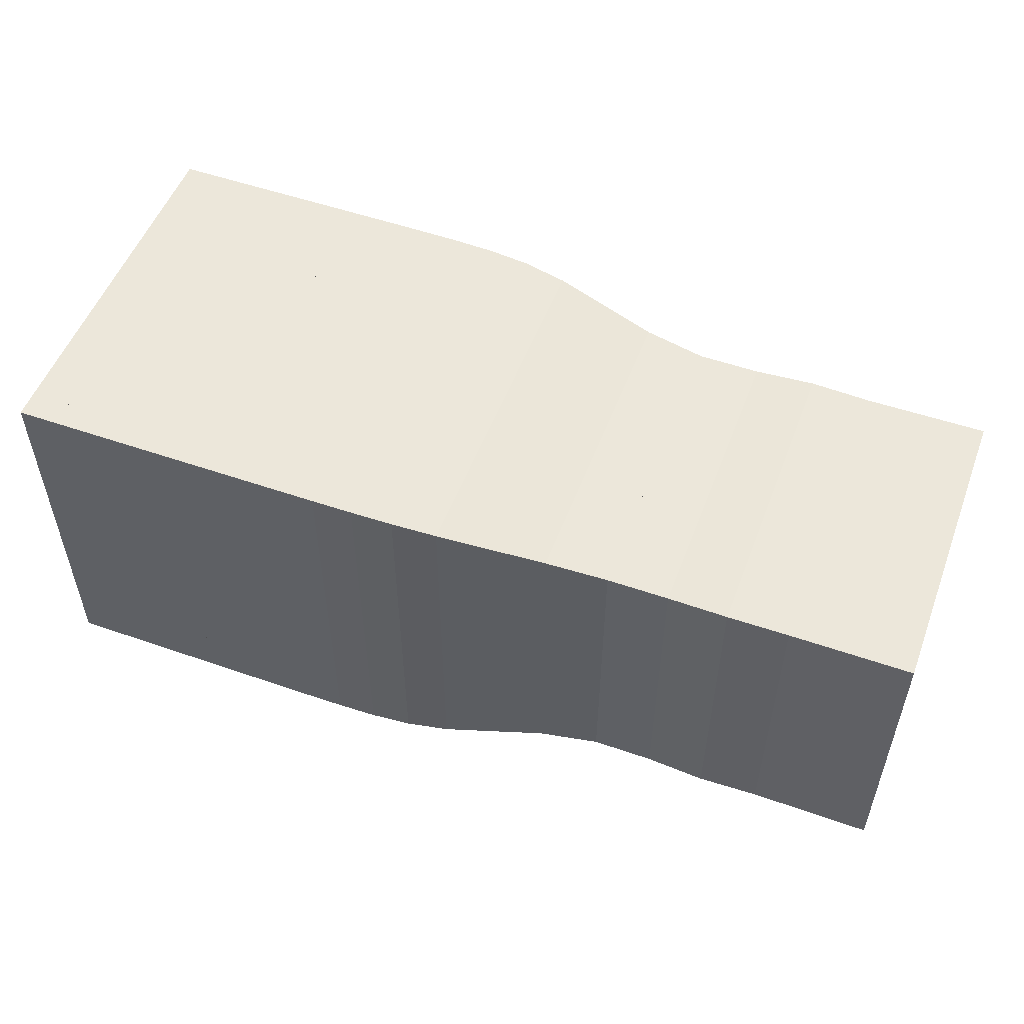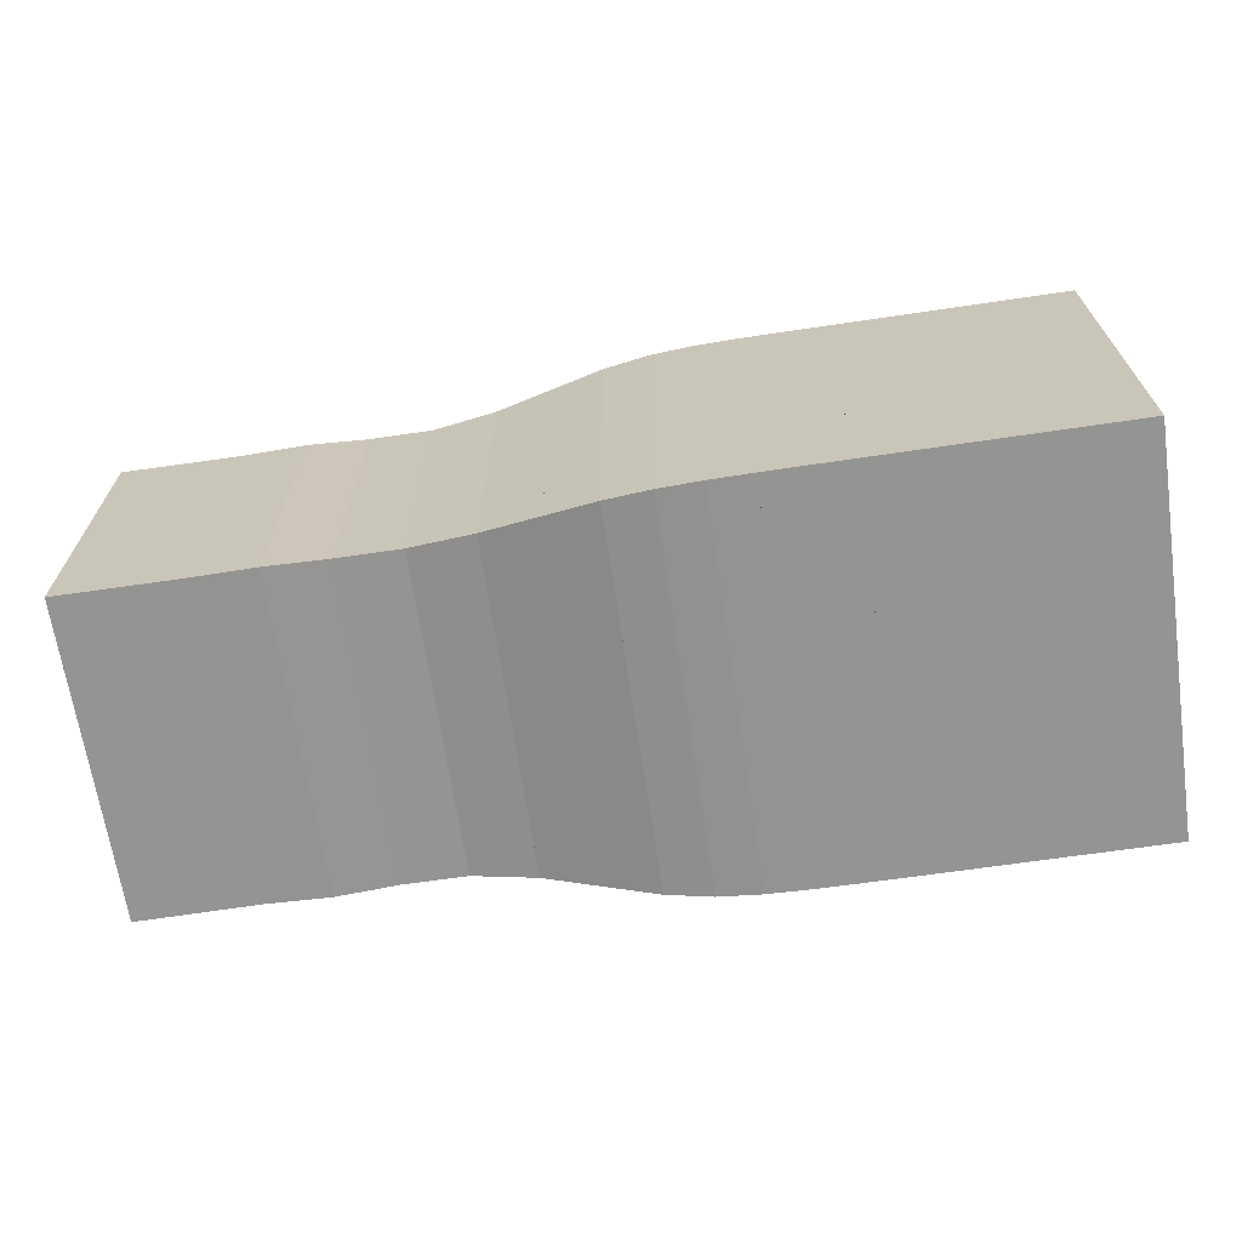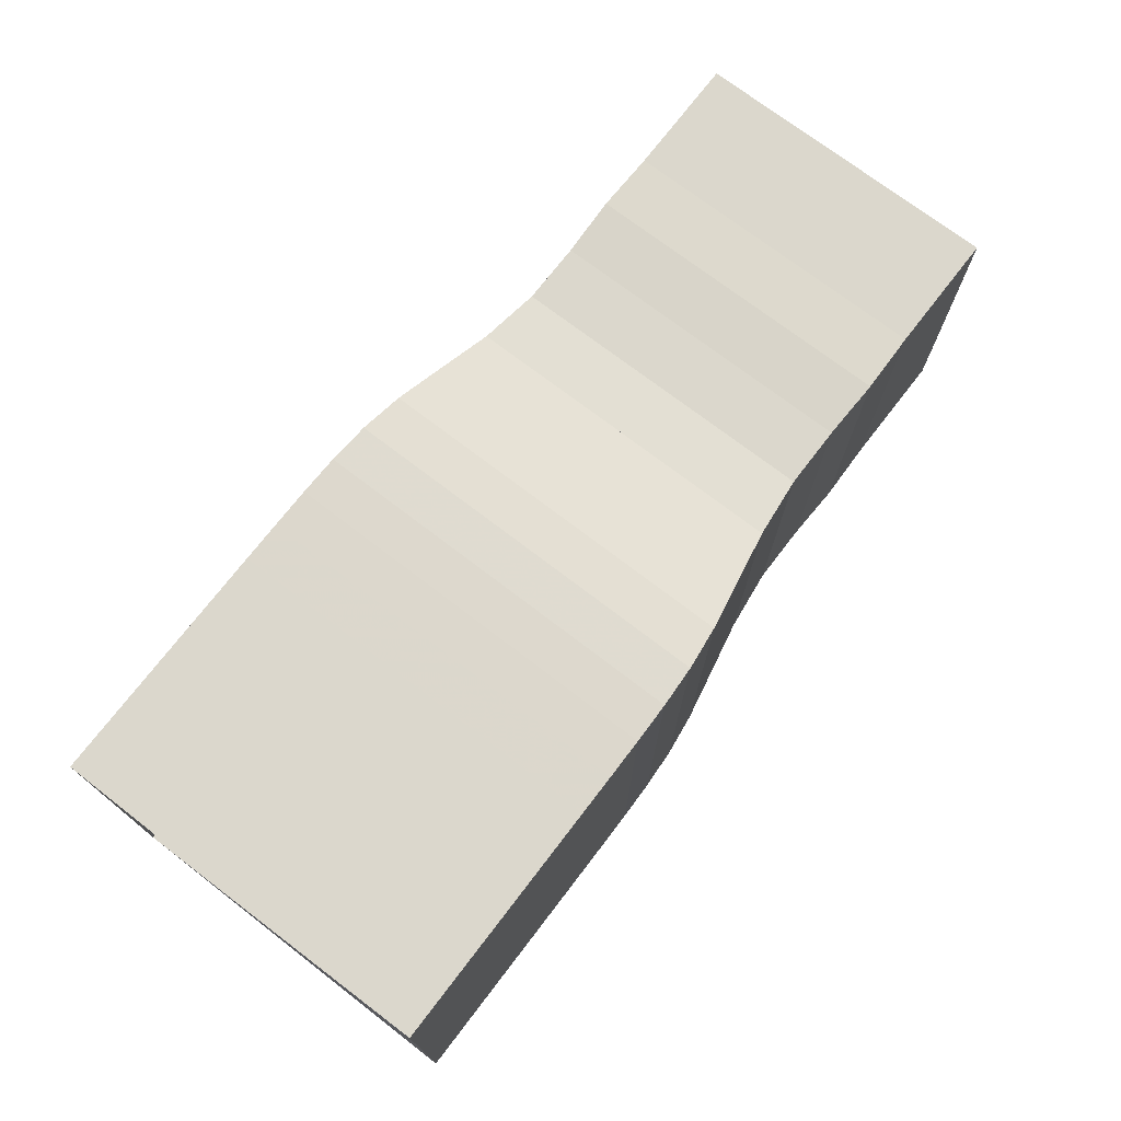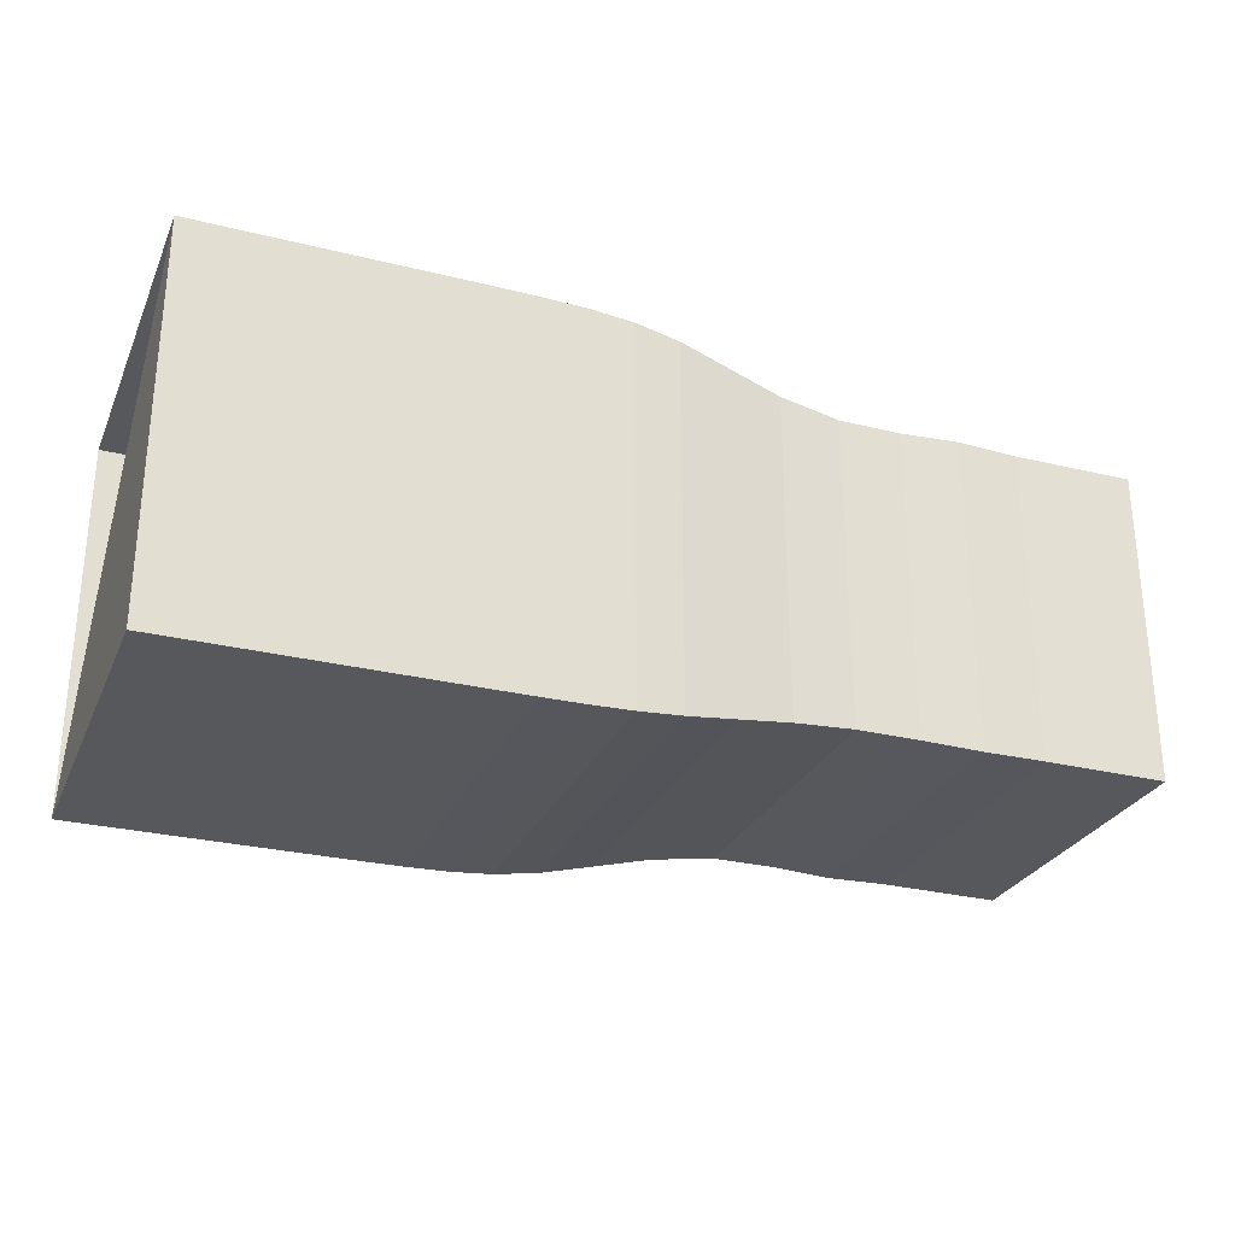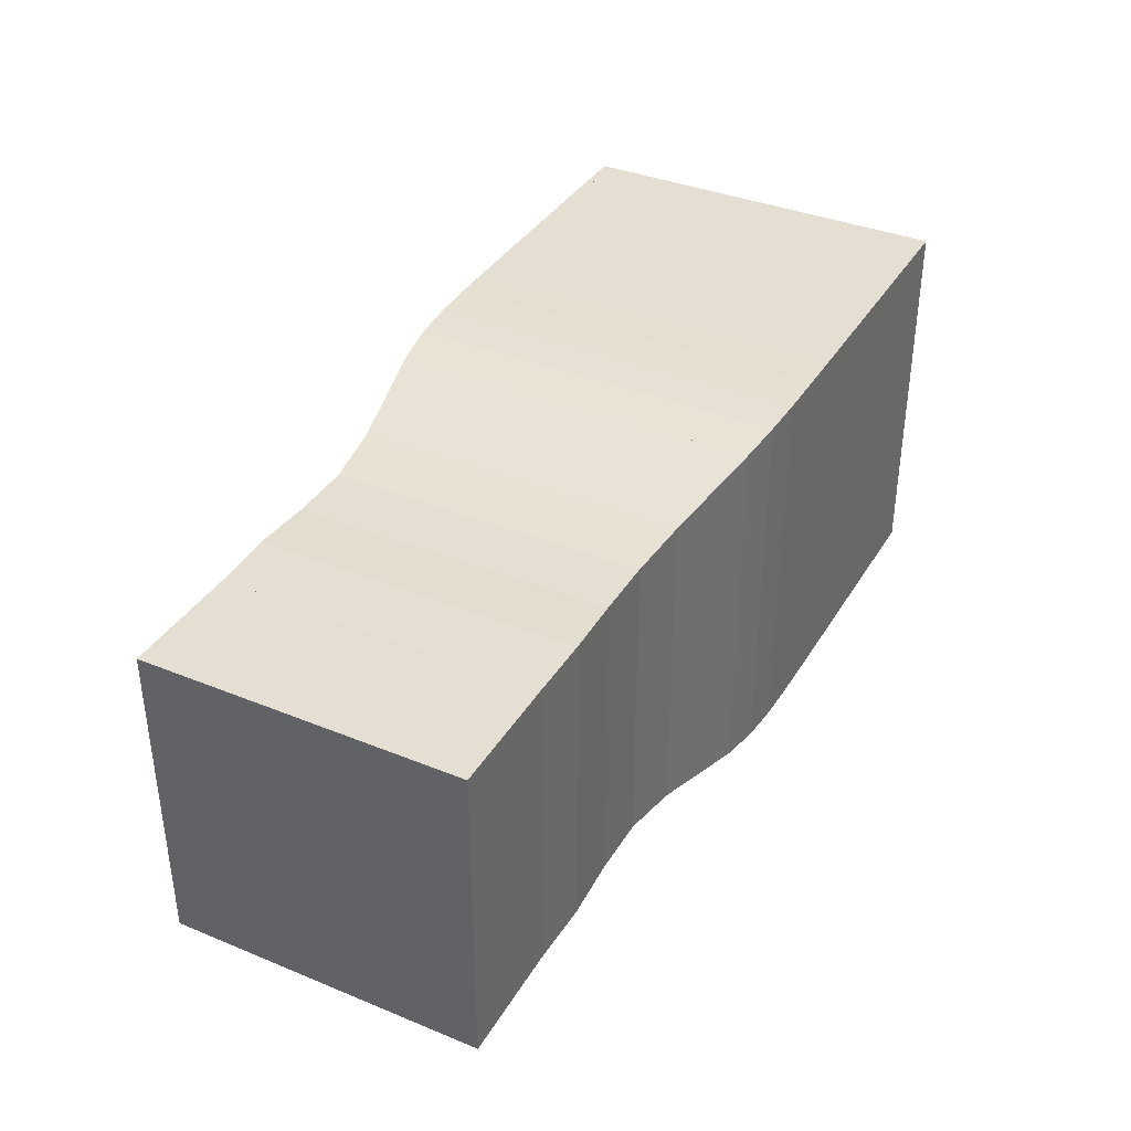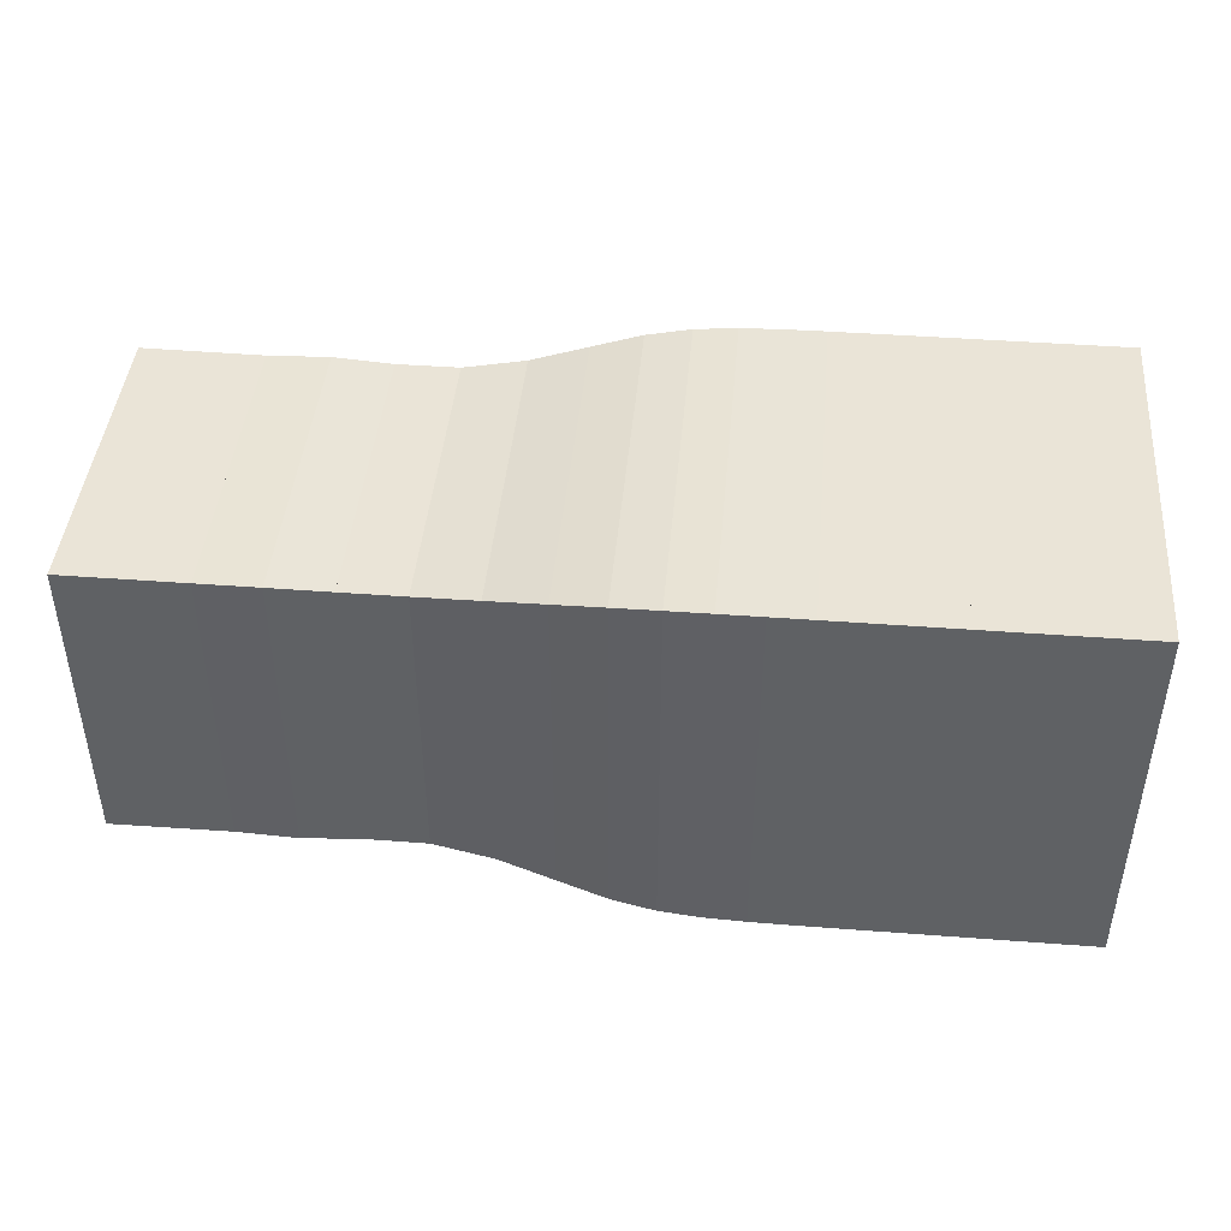
<metadata>
{"format":"obj","ext":"obj","renderer":"f3d","projection":"perspective","resolution":1024,"background":"white","views":[{"elev":52.9,"azim":20.5,"up":"+Z"},{"elev":-67.0,"azim":-171.6,"up":"+Z"},{"elev":73.1,"azim":-52.5,"up":"+Z"},{"elev":-28.0,"azim":-20.6,"up":"+Z"},{"elev":37.1,"azim":117.7,"up":"+Y"},{"elev":43.6,"azim":-174.9,"up":"+Z"}]}
</metadata>
<code>
v 0 -0.25 -0.25
v 0 -0.25 0.25
v 0 0.25 0.25
v 0 0.25 -0.25
v 0.05263 -0.25 -0.25
v 0.05263 -0.25 0.25
v 0.05263 0.25 0.25
v 0.05263 0.25 -0.25
v 0.1053 -0.25 -0.25
v 0.1053 -0.25 0.25
v 0.1053 0.25 0.25
v 0.1053 0.25 -0.25
v 0.1579 -0.25 -0.25
v 0.1579 -0.25 0.25
v 0.1579 0.25 0.25
v 0.1579 0.25 -0.25
v 0.2105 -0.25 -0.25
v 0.2105 -0.25 0.25
v 0.2105 0.25 0.25
v 0.2105 0.25 -0.25
v 0.2632 -0.25 -0.25
v 0.2632 -0.25 0.25
v 0.2632 0.25 0.25
v 0.2632 0.25 -0.25
v 0.3158 -0.25 -0.25
v 0.3158 -0.25 0.25
v 0.3158 0.25 0.25
v 0.3158 0.25 -0.25
v 0.3685 -0.2499 -0.2499
v 0.3685 -0.2499 0.2499
v 0.3685 0.2499 0.2499
v 0.3685 0.2499 -0.2499
v 0.4212 -0.2497 -0.2497
v 0.4212 -0.2497 0.2497
v 0.4212 0.2497 0.2497
v 0.4212 0.2497 -0.2497
v 0.4744 -0.2487 -0.2487
v 0.4744 -0.2487 0.2487
v 0.4744 0.2487 0.2487
v 0.4744 0.2487 -0.2487
v 0.5289 -0.2458 -0.2458
v 0.5289 -0.2458 0.2458
v 0.5289 0.2458 0.2458
v 0.5289 0.2458 -0.2458
v 0.5866 -0.2386 -0.2386
v 0.5866 -0.2386 0.2386
v 0.5866 0.2386 0.2386
v 0.5866 0.2386 -0.2386
v 0.651 -0.2261 -0.2261
v 0.651 -0.2261 0.2261
v 0.651 0.2261 0.2261
v 0.651 0.2261 -0.2261
v 0.7244 -0.2117 -0.2117
v 0.7244 -0.2117 0.2117
v 0.7244 0.2117 0.2117
v 0.7244 0.2117 -0.2117
v 0.8046 -0.2025 -0.2025
v 0.8046 -0.2025 0.2025
v 0.8046 0.2025 0.2025
v 0.8046 0.2025 -0.2025
v 0.8849 -0.2024 -0.2024
v 0.8849 -0.2024 0.2024
v 0.8849 0.2024 0.2024
v 0.8849 0.2024 -0.2024
v 0.9629 -0.2054 -0.2054
v 0.9629 -0.2054 0.2054
v 0.9629 0.2054 0.2054
v 0.9629 0.2054 -0.2054
v 1.042 -0.2037 -0.2037
v 1.042 -0.2037 0.2037
v 1.042 0.2037 0.2037
v 1.042 0.2037 -0.2037
v 1.121 -0.204 -0.204
v 1.121 -0.204 0.204
v 1.121 0.204 0.204
v 1.121 0.204 -0.204
v 1.2 -0.2044 -0.2044
v 1.2 -0.2044 0.2044
v 1.2 0.2044 0.2044
v 1.2 0.2044 -0.2044
f 1 2 4 5
f 5 6 7 8
f 5 6 2 1
f 6 7 3 2
f 7 8 4 3
f 8 5 1 4
f 9 10 11 12
f 9 10 6 5
f 10 11 7 6
f 11 12 8 7
f 12 9 5 8
f 13 14 15 16
f 13 14 10 9
f 14 15 11 10
f 15 16 12 11
f 16 13 9 12
f 17 18 19 20
f 17 18 14 13
f 18 19 15 14
f 19 20 16 15
f 20 17 13 16
f 21 22 23 24
f 21 22 18 17
f 22 23 19 18
f 23 24 20 19
f 24 21 17 20
f 25 26 27 28
f 25 26 22 21
f 26 27 23 22
f 27 28 24 23
f 28 25 21 24
f 29 30 31 32
f 29 30 26 25
f 30 31 27 26
f 31 32 28 27
f 32 29 25 28
f 33 34 35 36
f 33 34 30 29
f 34 35 31 30
f 35 36 32 31
f 36 33 29 32
f 37 38 39 40
f 37 38 34 33
f 38 39 35 34
f 39 40 36 35
f 40 37 33 36
f 41 42 43 44
f 41 42 38 37
f 42 43 39 38
f 43 44 40 39
f 44 41 37 40
f 45 46 47 48
f 45 46 42 41
f 46 47 43 42
f 47 48 44 43
f 48 45 41 44
f 49 50 51 52
f 49 50 46 45
f 50 51 47 46
f 51 52 48 47
f 52 49 45 48
f 53 54 55 56
f 53 54 50 49
f 54 55 51 50
f 55 56 52 51
f 56 53 49 52
f 57 58 59 60
f 57 58 54 53
f 58 59 55 54
f 59 60 56 55
f 60 57 53 56
f 61 62 63 64
f 61 62 58 57
f 62 63 59 58
f 63 64 60 59
f 64 61 57 60
f 65 66 67 68
f 65 66 62 61
f 66 67 63 62
f 67 68 64 63
f 68 65 61 64
f 69 70 71 72
f 69 70 66 65
f 70 71 67 66
f 71 72 68 67
f 72 69 65 68
f 73 74 75 76
f 73 74 70 69
f 74 75 71 70
f 75 76 72 71
f 76 73 69 72
f 77 78 79 80
f 77 78 74 73
f 78 79 75 74
f 79 80 76 75
f 80 77 73 76

</code>
